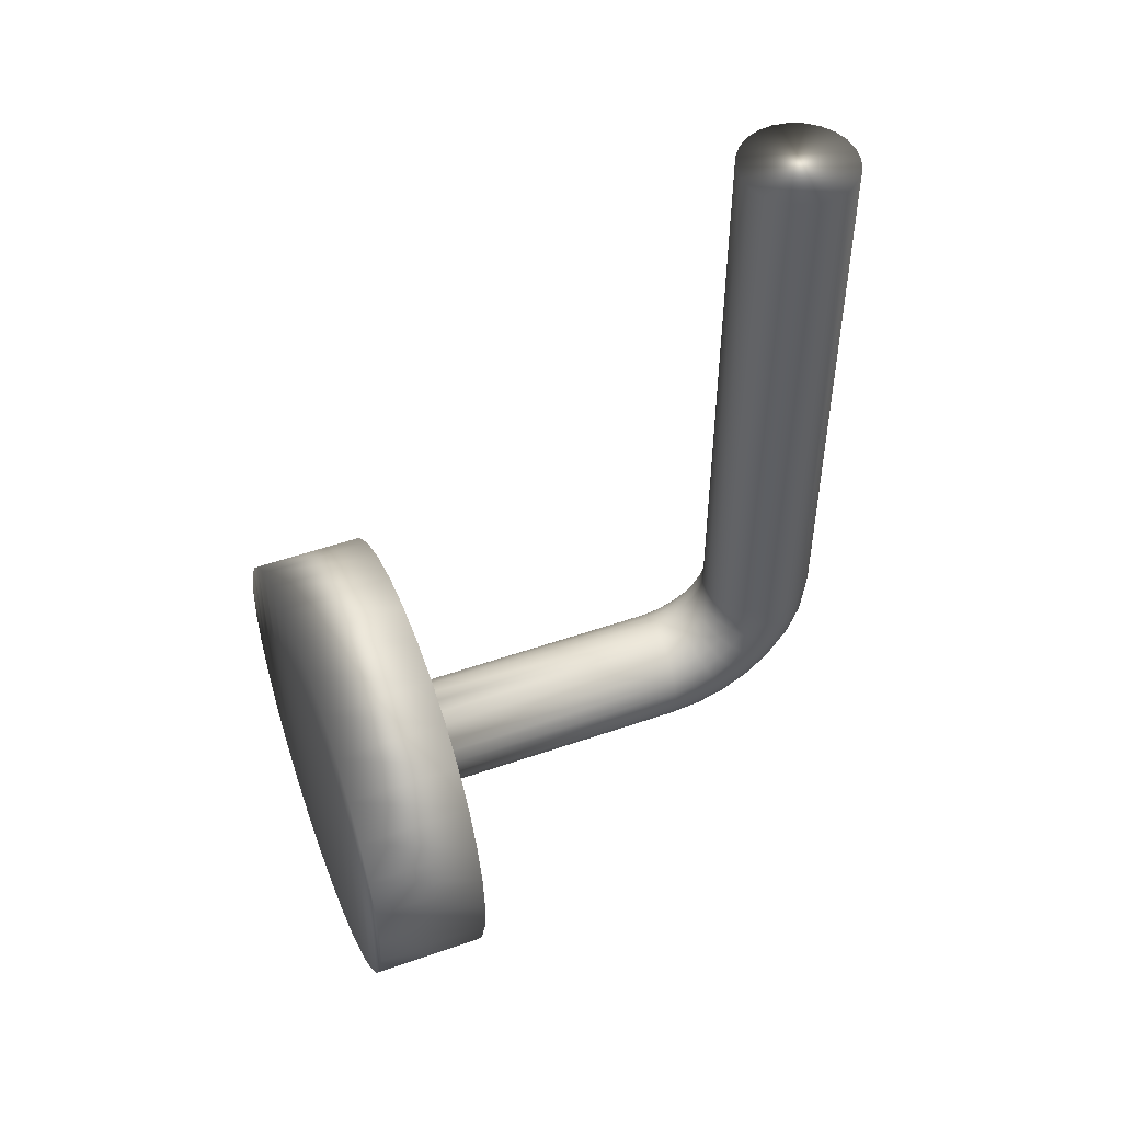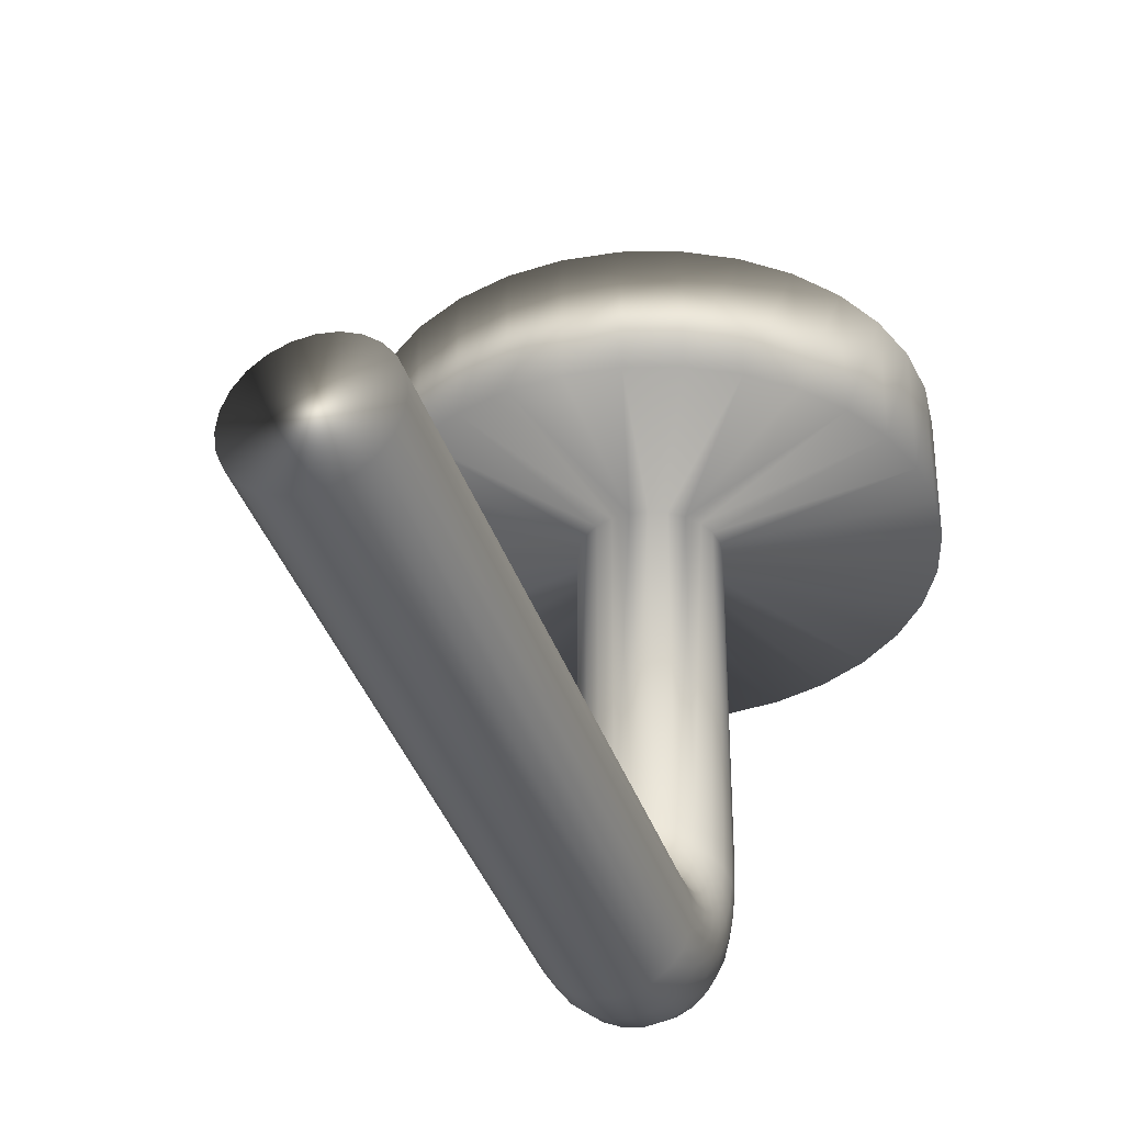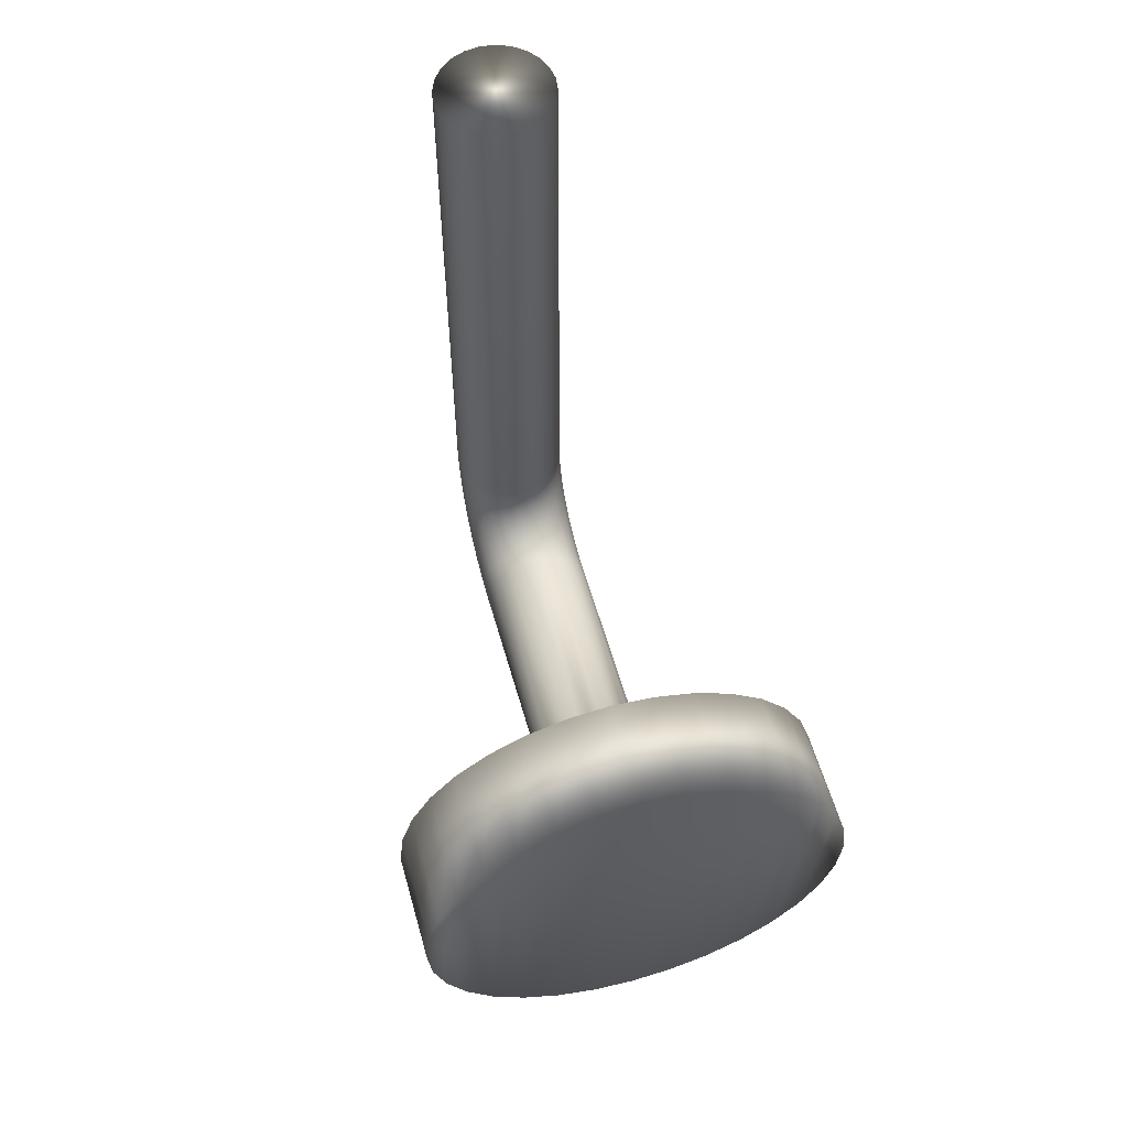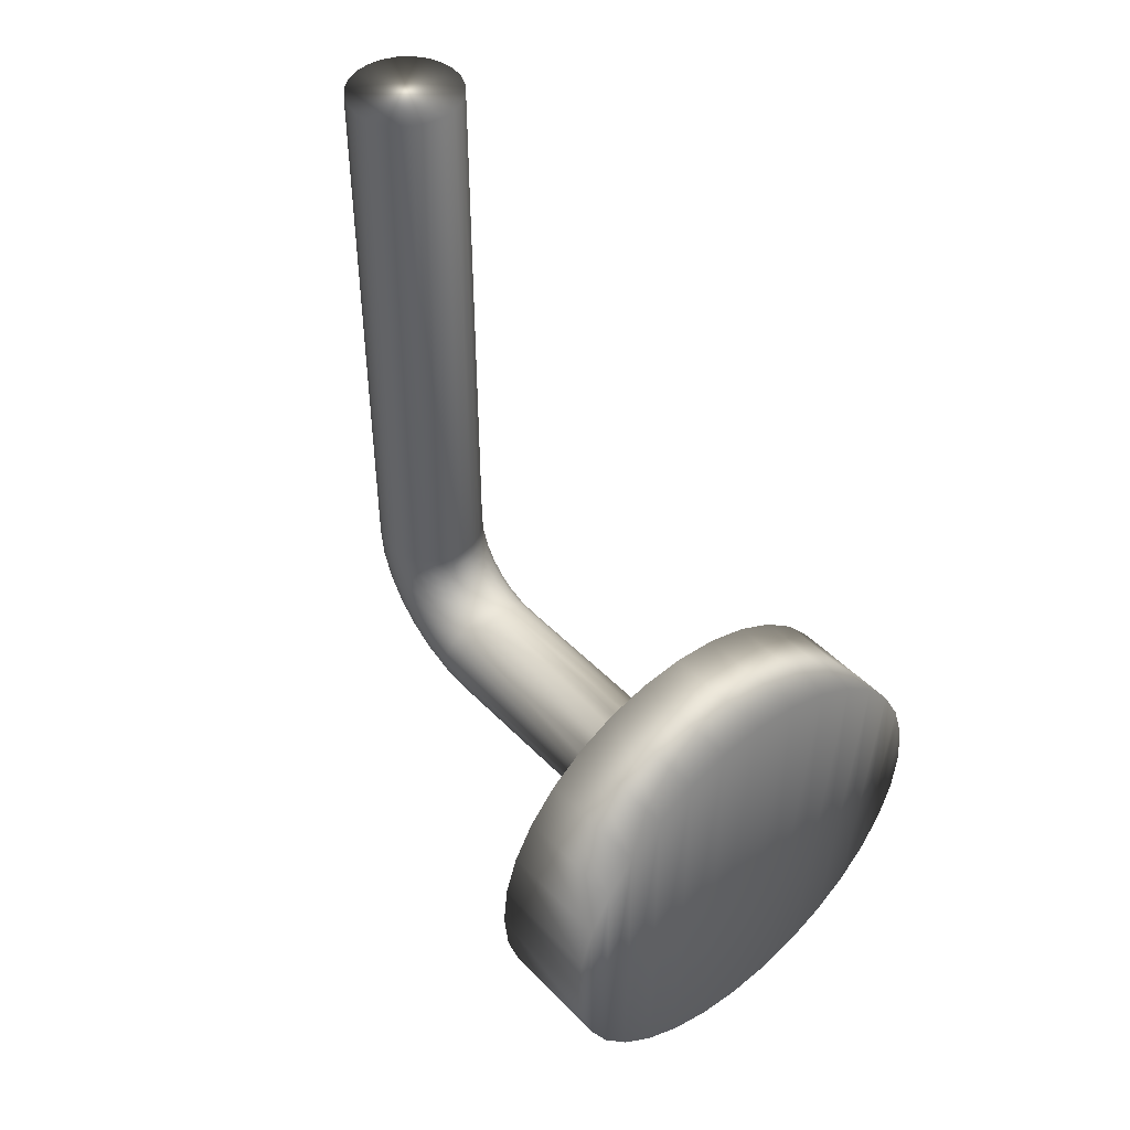
<metadata>
{"format":"obj","ext":"obj","renderer":"f3d","projection":"perspective","resolution":1024,"background":"white","views":[{"elev":49.9,"azim":69.0,"up":"+Y"},{"elev":-37.3,"azim":-162.4,"up":"+Z"},{"elev":58.2,"azim":-15.8,"up":"+Y"},{"elev":46.2,"azim":-40.7,"up":"+Y"}]}
</metadata>
<code>
v -32.4 7.436 -123.3
v -32.41 7.436 -123.3
v -32.4 7.438 -123.3
v -32.41 7.437 -123.3
v -32.4 7.442 -123.3
v -32.41 7.442 -123.3
v -32.4 7.45 -123.3
v -32.41 7.449 -123.3
v -32.4 7.459 -123.3
v -32.41 7.459 -123.3
v -32.4 7.471 -123.3
v -32.41 7.471 -123.3
v -32.4 7.484 -123.3
v -32.41 7.484 -123.3
v -32.4 7.498 -123.3
v -32.41 7.498 -123.3
v -32.4 7.498 -123.3
v -32.4 7.485 -123.3
v -32.4 7.472 -123.3
v -32.4 7.461 -123.3
v -32.4 7.451 -123.3
v -32.4 7.444 -123.3
v -32.4 7.44 -123.3
v -32.4 7.438 -123.3
v -32.39 7.443 -123.3
v -32.39 7.442 -123.3
v -32.39 7.447 -123.3
v -32.39 7.446 -123.3
v -32.39 7.452 -123.3
v -32.39 7.451 -123.3
v -32.39 7.457 -123.3
v -32.39 7.456 -123.3
v -32.39 7.463 -123.3
v -32.39 7.462 -123.3
v -32.39 7.468 -123.3
v -32.39 7.467 -123.3
v -32.39 7.472 -123.3
v -32.39 7.471 -123.3
v -32.4 7.475 -123.3
v -32.4 7.474 -123.3
v -32.4 7.477 -123.3
v -32.4 7.476 -123.3
v -32.41 7.477 -123.3
v -32.41 7.478 -123.3
v -32.4 7.479 -123.3
v -32.41 7.48 -123.3
v -32.4 7.481 -123.3
v -32.41 7.483 -123.3
v -32.4 7.485 -123.3
v -32.41 7.488 -123.3
v -32.4 7.489 -123.3
v -32.41 7.493 -123.3
v -32.4 7.493 -123.3
v -32.41 7.498 -123.3
v -32.4 7.498 -123.3
v -32.4 7.493 -123.3
v -32.4 7.498 -123.3
v -32.39 7.492 -123.3
v -32.39 7.498 -123.3
v -32.39 7.491 -123.3
v -32.39 7.498 -123.3
v -32.39 7.49 -123.3
v -32.39 7.498 -123.3
v -32.39 7.489 -123.3
v -32.39 7.498 -123.3
v -32.39 7.488 -123.3
v -32.39 7.498 -123.3
v -32.39 7.486 -123.3
v -32.39 7.498 -123.3
v -32.39 7.485 -123.3
v -32.39 7.498 -123.3
v -32.39 7.447 -123.3
v -32.39 7.454 -123.3
v -32.39 7.463 -123.3
v -32.39 7.474 -123.3
v -32.39 7.451 -123.3
v -32.39 7.457 -123.3
v -32.39 7.466 -123.3
v -32.39 7.475 -123.3
v -32.39 7.456 -123.3
v -32.39 7.461 -123.3
v -32.39 7.469 -123.3
v -32.39 7.478 -123.3
v -32.39 7.46 -123.3
v -32.39 7.465 -123.3
v -32.39 7.472 -123.3
v -32.39 7.48 -123.3
v -32.39 7.465 -123.3
v -32.39 7.47 -123.3
v -32.39 7.475 -123.3
v -32.39 7.482 -123.3
v -32.39 7.47 -123.3
v -32.39 7.474 -123.3
v -32.39 7.479 -123.3
v -32.39 7.484 -123.3
v -32.39 7.474 -123.3
v -32.39 7.477 -123.3
v -32.39 7.481 -123.3
v -32.39 7.486 -123.3
v -32.4 7.477 -123.3
v -32.4 7.48 -123.3
v -32.4 7.483 -123.3
v -32.4 7.488 -123.3
v -32.41 7.477 -123.2
v -32.41 7.476 -123.2
v -32.41 7.476 -123.3
v -32.42 7.474 -123.2
v -32.42 7.474 -123.3
v -32.42 7.471 -123.2
v -32.42 7.471 -123.3
v -32.43 7.467 -123.2
v -32.43 7.467 -123.3
v -32.43 7.462 -123.2
v -32.43 7.462 -123.3
v -32.43 7.456 -123.2
v -32.43 7.456 -123.3
v -32.43 7.451 -123.2
v -32.43 7.451 -123.3
v -32.43 7.446 -123.2
v -32.43 7.446 -123.3
v -32.42 7.442 -123.2
v -32.42 7.442 -123.3
v -32.42 7.438 -123.2
v -32.42 7.438 -123.3
v -32.41 7.436 -123.2
v -32.41 7.436 -123.3
v -32.41 7.436 -123.2
v -32.4 7.436 -123.2
v -32.4 7.438 -123.2
v -32.39 7.442 -123.2
v -32.39 7.446 -123.2
v -32.39 7.451 -123.2
v -32.39 7.456 -123.2
v -32.39 7.462 -123.2
v -32.39 7.467 -123.2
v -32.39 7.471 -123.2
v -32.4 7.474 -123.2
v -32.4 7.476 -123.2
v -32.41 7.706 -123.3
v -32.41 7.498 -123.3
v -32.41 7.706 -123.3
v -32.42 7.498 -123.3
v -32.42 7.706 -123.3
v -32.42 7.498 -123.3
v -32.42 7.706 -123.3
v -32.43 7.498 -123.3
v -32.43 7.706 -123.3
v -32.43 7.498 -123.3
v -32.43 7.706 -123.3
v -32.43 7.498 -123.3
v -32.43 7.706 -123.3
v -32.43 7.498 -123.3
v -32.43 7.706 -123.3
v -32.43 7.498 -123.3
v -32.43 7.706 -123.3
v -32.42 7.498 -123.3
v -32.42 7.706 -123.3
v -32.42 7.498 -123.3
v -32.42 7.706 -123.3
v -32.41 7.498 -123.3
v -32.41 7.706 -123.3
v -32.41 7.706 -123.3
v -32.4 7.706 -123.3
v -32.4 7.706 -123.3
v -32.39 7.706 -123.3
v -32.39 7.706 -123.3
v -32.39 7.706 -123.3
v -32.39 7.706 -123.3
v -32.39 7.706 -123.3
v -32.39 7.706 -123.3
v -32.39 7.706 -123.3
v -32.4 7.706 -123.3
v -32.4 7.706 -123.3
v -32.41 7.477 -123.3
v -32.41 7.479 -123.3
v -32.41 7.481 -123.3
v -32.41 7.485 -123.3
v -32.41 7.489 -123.3
v -32.41 7.493 -123.3
v -32.42 7.493 -123.3
v -32.42 7.488 -123.3
v -32.42 7.483 -123.3
v -32.42 7.48 -123.3
v -32.42 7.477 -123.3
v -32.42 7.475 -123.3
v -32.42 7.472 -123.3
v -32.43 7.468 -123.3
v -32.43 7.463 -123.3
v -32.43 7.457 -123.3
v -32.43 7.452 -123.3
v -32.43 7.447 -123.3
v -32.42 7.443 -123.3
v -32.42 7.44 -123.3
v -32.41 7.438 -123.3
v -32.42 7.492 -123.3
v -32.42 7.486 -123.3
v -32.42 7.481 -123.3
v -32.42 7.477 -123.3
v -32.42 7.474 -123.3
v -32.43 7.491 -123.3
v -32.43 7.484 -123.3
v -32.43 7.479 -123.3
v -32.43 7.474 -123.3
v -32.43 7.47 -123.3
v -32.43 7.49 -123.3
v -32.43 7.482 -123.3
v -32.43 7.475 -123.3
v -32.43 7.47 -123.3
v -32.43 7.465 -123.3
v -32.43 7.489 -123.3
v -32.43 7.48 -123.3
v -32.43 7.472 -123.3
v -32.43 7.465 -123.3
v -32.43 7.46 -123.3
v -32.43 7.488 -123.3
v -32.43 7.478 -123.3
v -32.43 7.469 -123.3
v -32.43 7.461 -123.3
v -32.43 7.456 -123.3
v -32.43 7.486 -123.3
v -32.43 7.475 -123.3
v -32.43 7.466 -123.3
v -32.43 7.457 -123.3
v -32.43 7.451 -123.3
v -32.42 7.485 -123.3
v -32.42 7.474 -123.3
v -32.42 7.463 -123.3
v -32.42 7.454 -123.3
v -32.42 7.447 -123.3
v -32.42 7.485 -123.3
v -32.42 7.472 -123.3
v -32.42 7.461 -123.3
v -32.42 7.451 -123.3
v -32.42 7.444 -123.3
v -32.41 7.484 -123.3
v -32.41 7.471 -123.3
v -32.41 7.459 -123.3
v -32.41 7.45 -123.3
v -32.41 7.442 -123.3
v -32.42 7.538 -123.2
v -32.41 7.54 -123.2
v -32.39 7.538 -123.2
v -32.44 7.533 -123.2
v -32.45 7.526 -123.2
v -32.47 7.515 -123.2
v -32.48 7.503 -123.2
v -32.49 7.488 -123.2
v -32.49 7.473 -123.2
v -32.49 7.456 -123.2
v -32.49 7.44 -123.2
v -32.49 7.424 -123.2
v -32.48 7.41 -123.2
v -32.47 7.397 -123.2
v -32.45 7.387 -123.2
v -32.44 7.379 -123.2
v -32.42 7.375 -123.2
v -32.41 7.373 -123.2
v -32.39 7.375 -123.2
v -32.38 7.379 -123.2
v -32.36 7.387 -123.2
v -32.35 7.397 -123.2
v -32.34 7.41 -123.2
v -32.33 7.424 -123.2
v -32.33 7.44 -123.2
v -32.33 7.456 -123.2
v -32.33 7.473 -123.2
v -32.33 7.488 -123.2
v -32.34 7.503 -123.2
v -32.35 7.515 -123.2
v -32.36 7.526 -123.2
v -32.38 7.533 -123.2
v -32.33 7.456 -123.1
v -32.33 7.44 -123.1
v -32.33 7.424 -123.1
v -32.34 7.41 -123.1
v -32.35 7.397 -123.1
v -32.36 7.387 -123.1
v -32.38 7.379 -123.1
v -32.39 7.375 -123.1
v -32.41 7.373 -123.1
v -32.42 7.375 -123.1
v -32.44 7.379 -123.1
v -32.45 7.387 -123.1
v -32.47 7.397 -123.1
v -32.48 7.41 -123.1
v -32.49 7.424 -123.1
v -32.49 7.44 -123.1
v -32.49 7.456 -123.1
v -32.49 7.473 -123.1
v -32.49 7.488 -123.1
v -32.48 7.503 -123.1
v -32.47 7.515 -123.1
v -32.45 7.526 -123.1
v -32.44 7.533 -123.1
v -32.42 7.538 -123.1
v -32.41 7.54 -123.1
v -32.39 7.538 -123.1
v -32.38 7.533 -123.1
v -32.36 7.526 -123.1
v -32.35 7.515 -123.1
v -32.34 7.503 -123.1
v -32.33 7.488 -123.1
v -32.33 7.473 -123.1
f 1 2 3
f 3 2 4
f 3 4 5
f 5 4 6
f 5 6 7
f 7 6 8
f 7 8 9
f 9 8 10
f 9 10 11
f 11 10 12
f 11 12 13
f 13 12 14
f 13 14 15
f 15 14 16
f 15 17 13
f 13 17 18
f 13 18 11
f 11 18 19
f 11 19 9
f 9 19 20
f 9 20 7
f 7 20 21
f 7 21 5
f 5 21 22
f 5 22 3
f 3 22 23
f 3 23 1
f 1 23 24
f 24 23 25
f 24 25 26
f 26 25 27
f 26 27 28
f 28 27 29
f 28 29 30
f 30 29 31
f 30 31 32
f 32 31 33
f 32 33 34
f 34 33 35
f 34 35 36
f 36 35 37
f 36 37 38
f 38 37 39
f 38 39 40
f 40 39 41
f 40 41 42
f 42 41 43
f 43 41 44
f 44 41 45
f 44 45 46
f 46 45 47
f 46 47 48
f 48 47 49
f 48 49 50
f 50 49 51
f 50 51 52
f 52 51 53
f 52 53 54
f 54 53 55
f 55 53 56
f 55 56 57
f 57 56 58
f 57 58 59
f 59 58 60
f 59 60 61
f 61 60 62
f 61 62 63
f 63 62 64
f 63 64 65
f 65 64 66
f 65 66 67
f 67 66 68
f 67 68 69
f 69 68 70
f 69 70 71
f 71 70 18
f 71 18 17
f 25 23 72
f 72 23 22
f 72 22 73
f 73 22 21
f 73 21 74
f 74 21 20
f 74 20 75
f 75 20 19
f 75 19 70
f 70 19 18
f 27 25 76
f 76 25 72
f 76 72 77
f 77 72 73
f 77 73 78
f 78 73 74
f 78 74 79
f 79 74 75
f 79 75 68
f 68 75 70
f 29 27 80
f 80 27 76
f 80 76 81
f 81 76 77
f 81 77 82
f 82 77 78
f 82 78 83
f 83 78 79
f 83 79 66
f 66 79 68
f 31 29 84
f 84 29 80
f 84 80 85
f 85 80 81
f 85 81 86
f 86 81 82
f 86 82 87
f 87 82 83
f 87 83 64
f 64 83 66
f 33 31 88
f 88 31 84
f 88 84 89
f 89 84 85
f 89 85 90
f 90 85 86
f 90 86 91
f 91 86 87
f 91 87 62
f 62 87 64
f 35 33 92
f 92 33 88
f 92 88 93
f 93 88 89
f 93 89 94
f 94 89 90
f 94 90 95
f 95 90 91
f 95 91 60
f 60 91 62
f 37 35 96
f 96 35 92
f 96 92 97
f 97 92 93
f 97 93 98
f 98 93 94
f 98 94 99
f 99 94 95
f 99 95 58
f 58 95 60
f 45 41 39
f 39 37 100
f 100 37 96
f 100 96 101
f 101 96 97
f 101 97 102
f 102 97 98
f 102 98 103
f 103 98 99
f 103 99 56
f 56 99 58
f 47 45 100
f 100 45 39
f 47 100 101
f 49 47 101
f 49 101 102
f 51 49 102
f 51 102 103
f 53 51 103
f 53 103 56
f 104 43 105
f 105 43 106
f 105 106 107
f 107 106 108
f 107 108 109
f 109 108 110
f 109 110 111
f 111 110 112
f 111 112 113
f 113 112 114
f 113 114 115
f 115 114 116
f 115 116 117
f 117 116 118
f 117 118 119
f 119 118 120
f 119 120 121
f 121 120 122
f 121 122 123
f 123 122 124
f 123 124 125
f 125 124 126
f 125 126 127
f 127 126 2
f 127 2 128
f 128 2 1
f 128 1 129
f 129 1 24
f 129 24 130
f 130 24 26
f 130 26 131
f 131 26 28
f 131 28 132
f 132 28 30
f 132 30 133
f 133 30 32
f 133 32 134
f 134 32 34
f 134 34 135
f 135 34 36
f 135 36 136
f 136 36 38
f 136 38 137
f 137 38 40
f 137 40 138
f 138 40 42
f 138 42 104
f 104 42 43
f 54 139 140
f 140 139 141
f 140 141 142
f 142 141 143
f 142 143 144
f 144 143 145
f 144 145 146
f 146 145 147
f 146 147 148
f 148 147 149
f 148 149 150
f 150 149 151
f 150 151 152
f 152 151 153
f 152 153 154
f 154 153 155
f 154 155 156
f 156 155 157
f 156 157 158
f 158 157 159
f 158 159 160
f 160 159 161
f 160 161 16
f 16 161 162
f 16 162 15
f 15 162 163
f 15 163 17
f 17 163 164
f 17 164 71
f 71 164 165
f 71 165 69
f 69 165 166
f 69 166 67
f 67 166 167
f 67 167 65
f 65 167 168
f 65 168 63
f 63 168 169
f 63 169 61
f 61 169 170
f 61 170 59
f 59 170 171
f 59 171 57
f 57 171 172
f 57 172 55
f 55 172 173
f 55 173 54
f 54 173 139
f 106 43 174
f 174 43 44
f 174 44 175
f 175 44 46
f 175 46 176
f 176 46 48
f 176 48 177
f 177 48 50
f 177 50 178
f 178 50 52
f 178 52 179
f 179 52 54
f 179 54 140
f 140 142 179
f 179 142 180
f 179 180 178
f 178 180 181
f 178 181 177
f 177 181 182
f 177 182 176
f 176 182 183
f 176 183 175
f 175 183 184
f 175 184 174
f 174 184 185
f 174 185 106
f 106 185 108
f 108 185 186
f 108 186 110
f 110 186 187
f 110 187 112
f 112 187 188
f 112 188 114
f 114 188 189
f 114 189 116
f 116 189 190
f 116 190 118
f 118 190 191
f 118 191 120
f 120 191 192
f 120 192 122
f 122 192 193
f 122 193 124
f 124 193 194
f 124 194 126
f 126 194 4
f 126 4 2
f 142 144 180
f 180 144 195
f 180 195 181
f 181 195 196
f 181 196 182
f 182 196 197
f 182 197 183
f 183 197 198
f 183 198 184
f 184 198 199
f 184 199 185
f 185 199 186
f 144 146 195
f 195 146 200
f 195 200 196
f 196 200 201
f 196 201 197
f 197 201 202
f 197 202 198
f 198 202 203
f 198 203 199
f 199 203 204
f 199 204 186
f 186 204 187
f 146 148 200
f 200 148 205
f 200 205 201
f 201 205 206
f 201 206 202
f 202 206 207
f 202 207 203
f 203 207 208
f 203 208 204
f 204 208 209
f 204 209 187
f 187 209 188
f 148 150 205
f 205 150 210
f 205 210 206
f 206 210 211
f 206 211 207
f 207 211 212
f 207 212 208
f 208 212 213
f 208 213 209
f 209 213 214
f 209 214 188
f 188 214 189
f 150 152 210
f 210 152 215
f 210 215 211
f 211 215 216
f 211 216 212
f 212 216 217
f 212 217 213
f 213 217 218
f 213 218 214
f 214 218 219
f 214 219 189
f 189 219 190
f 152 154 215
f 215 154 220
f 215 220 216
f 216 220 221
f 216 221 217
f 217 221 222
f 217 222 218
f 218 222 223
f 218 223 219
f 219 223 224
f 219 224 190
f 190 224 191
f 154 156 220
f 220 156 225
f 220 225 221
f 221 225 226
f 221 226 222
f 222 226 227
f 222 227 223
f 223 227 228
f 223 228 224
f 224 228 229
f 224 229 191
f 191 229 192
f 156 158 225
f 225 158 230
f 225 230 226
f 226 230 231
f 226 231 227
f 227 231 232
f 227 232 228
f 228 232 233
f 228 233 229
f 229 233 234
f 229 234 192
f 192 234 193
f 158 160 230
f 230 160 235
f 230 235 231
f 231 235 236
f 231 236 232
f 232 236 237
f 232 237 233
f 233 237 238
f 233 238 234
f 234 238 239
f 234 239 193
f 193 239 194
f 160 16 235
f 235 16 14
f 235 14 236
f 236 14 12
f 236 12 237
f 237 12 10
f 237 10 238
f 238 10 8
f 238 8 239
f 239 8 6
f 239 6 194
f 194 6 4
f 161 141 162
f 162 141 139
f 162 139 163
f 163 139 173
f 163 173 164
f 164 173 172
f 164 172 165
f 165 172 171
f 165 171 166
f 166 171 170
f 166 170 167
f 167 170 169
f 167 169 168
f 141 161 143
f 143 161 159
f 143 159 145
f 145 159 157
f 145 157 147
f 147 157 155
f 147 155 149
f 149 155 153
f 149 153 151
f 105 240 104
f 104 240 241
f 104 241 242
f 240 105 243
f 243 105 107
f 243 107 244
f 244 107 109
f 244 109 245
f 245 109 246
f 246 109 111
f 246 111 247
f 247 111 113
f 247 113 248
f 248 113 115
f 248 115 249
f 249 115 250
f 250 115 117
f 250 117 251
f 251 117 119
f 251 119 252
f 252 119 121
f 252 121 253
f 253 121 254
f 254 121 123
f 254 123 255
f 255 123 125
f 255 125 256
f 256 125 127
f 256 127 257
f 257 127 258
f 258 127 128
f 258 128 259
f 259 128 129
f 259 129 260
f 260 129 130
f 260 130 261
f 261 130 262
f 262 130 131
f 262 131 263
f 263 131 132
f 263 132 264
f 264 132 133
f 264 133 265
f 265 133 266
f 266 133 134
f 266 134 267
f 267 134 135
f 267 135 268
f 268 135 136
f 268 136 269
f 269 136 270
f 270 136 137
f 270 137 271
f 271 137 138
f 271 138 242
f 242 138 104
f 265 272 264
f 264 272 273
f 264 273 263
f 263 273 274
f 263 274 262
f 262 274 275
f 262 275 261
f 261 275 276
f 261 276 260
f 260 276 277
f 260 277 259
f 259 277 278
f 259 278 258
f 258 278 279
f 258 279 257
f 257 279 280
f 257 280 256
f 256 280 281
f 256 281 255
f 255 281 282
f 255 282 254
f 254 282 283
f 254 283 253
f 253 283 284
f 253 284 252
f 252 284 285
f 252 285 251
f 251 285 286
f 251 286 250
f 250 286 287
f 250 287 249
f 249 287 288
f 288 287 289
f 289 287 290
f 290 287 286
f 290 286 291
f 291 286 285
f 291 285 292
f 292 285 284
f 292 284 293
f 293 284 283
f 293 283 294
f 294 283 282
f 294 282 295
f 295 282 281
f 295 281 296
f 296 281 280
f 296 280 297
f 297 280 279
f 297 279 298
f 298 279 278
f 298 278 299
f 299 278 277
f 299 277 300
f 300 277 276
f 300 276 301
f 301 276 275
f 301 275 302
f 302 275 274
f 302 274 303
f 303 274 273
f 303 273 272
f 249 288 248
f 248 288 289
f 248 289 247
f 247 289 290
f 247 290 246
f 246 290 291
f 246 291 245
f 245 291 292
f 245 292 244
f 244 292 293
f 244 293 243
f 243 293 294
f 243 294 240
f 240 294 295
f 240 295 241
f 241 295 296
f 241 296 242
f 242 296 297
f 242 297 271
f 271 297 298
f 271 298 270
f 270 298 299
f 270 299 269
f 269 299 300
f 269 300 268
f 268 300 301
f 268 301 267
f 267 301 302
f 267 302 266
f 266 302 303
f 266 303 265
f 265 303 272

</code>
